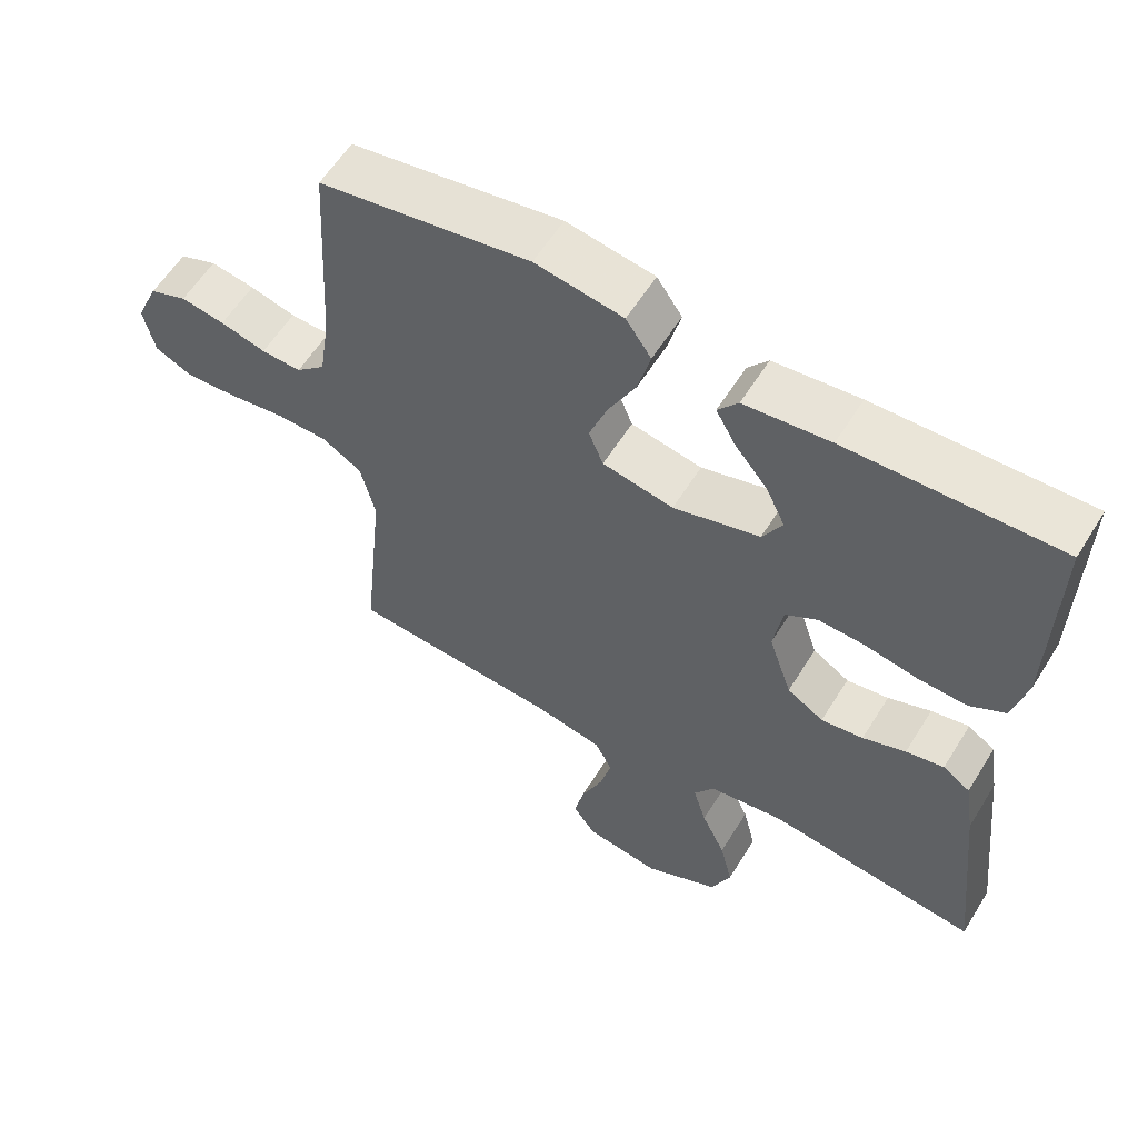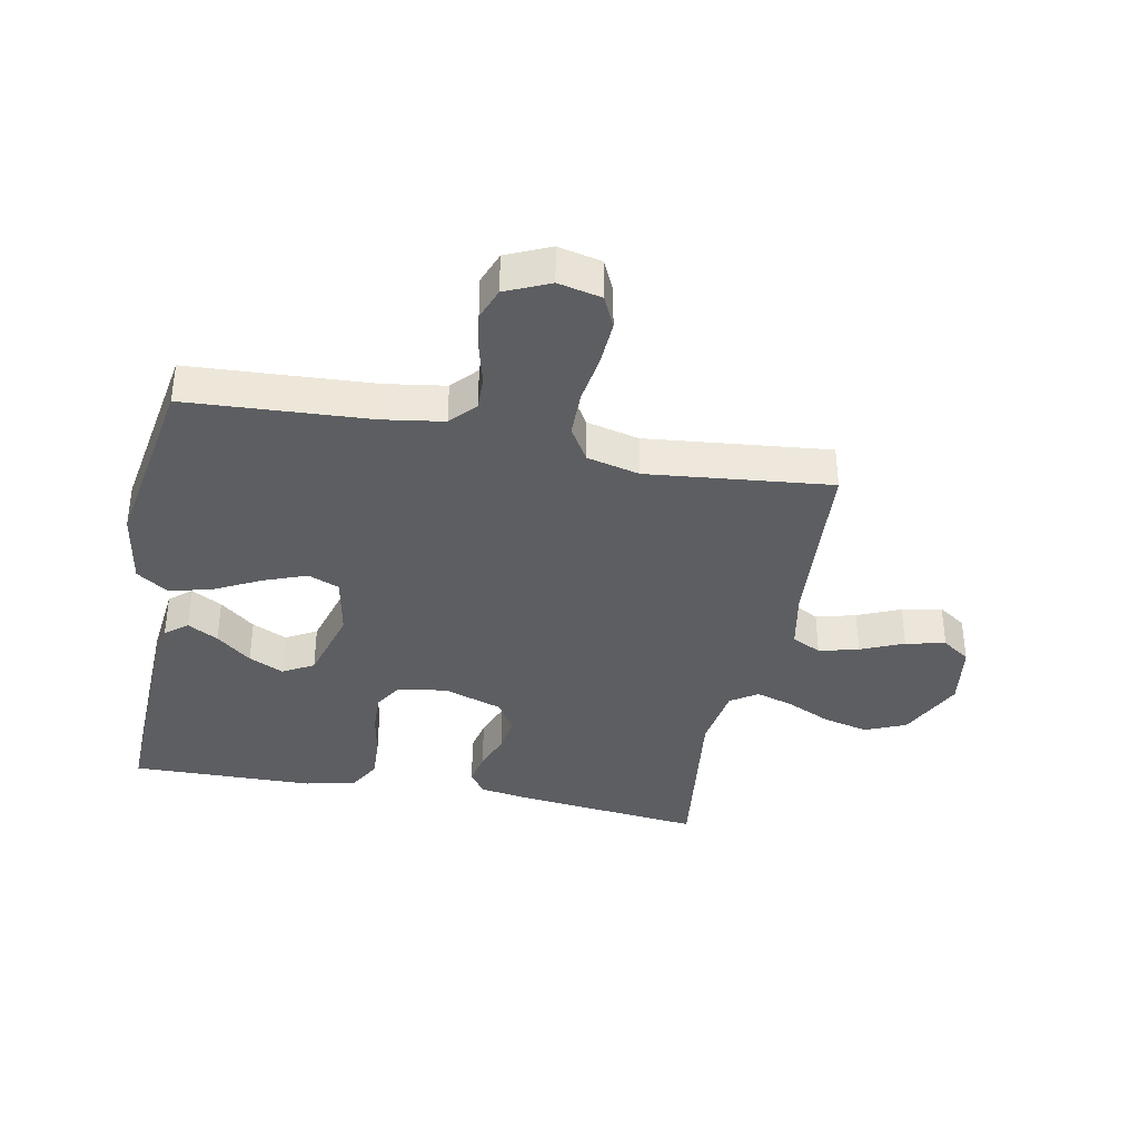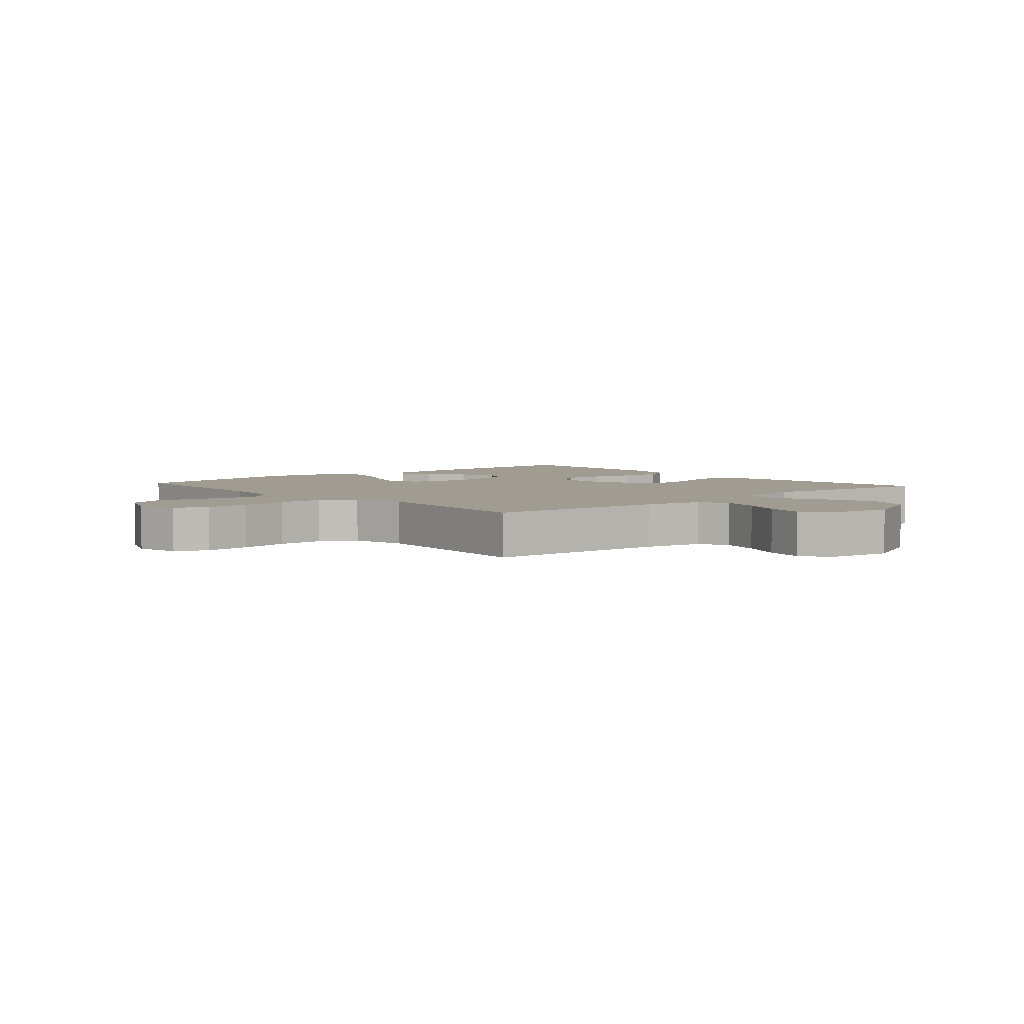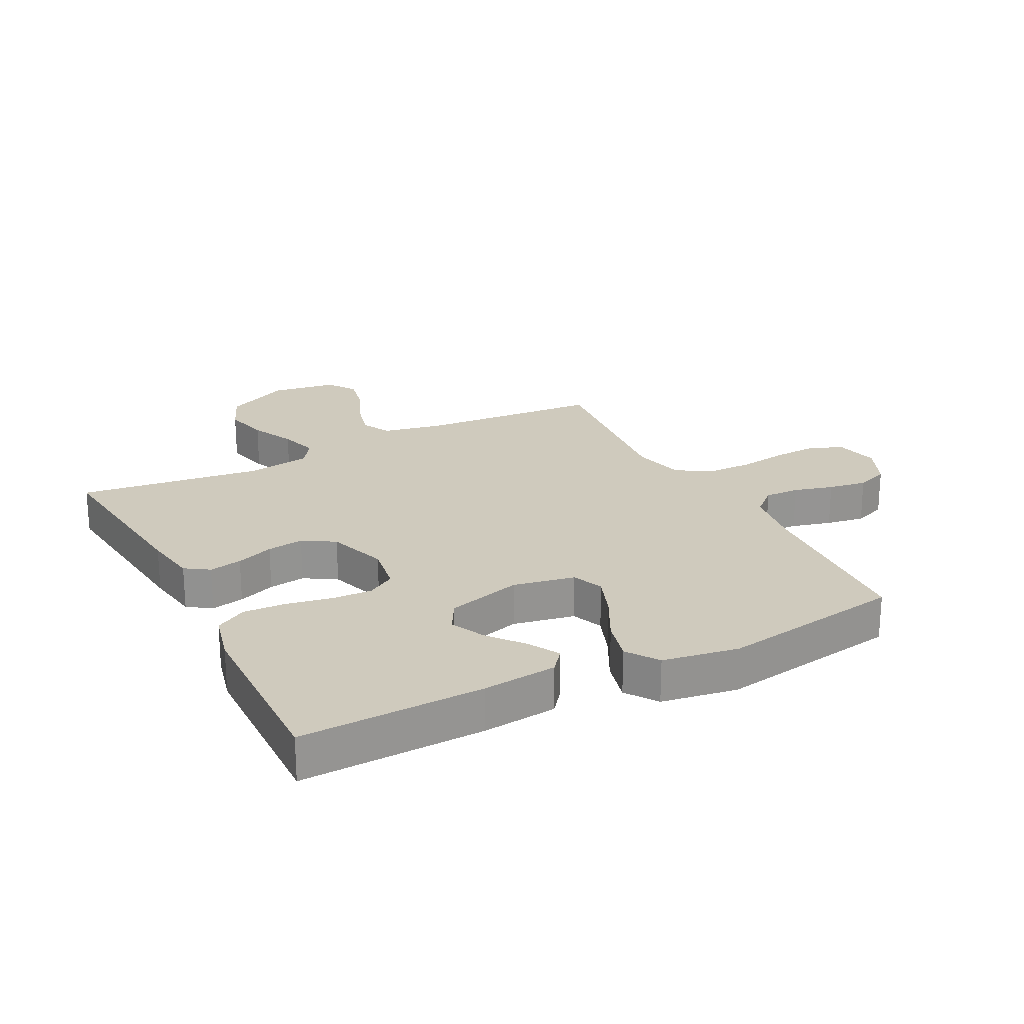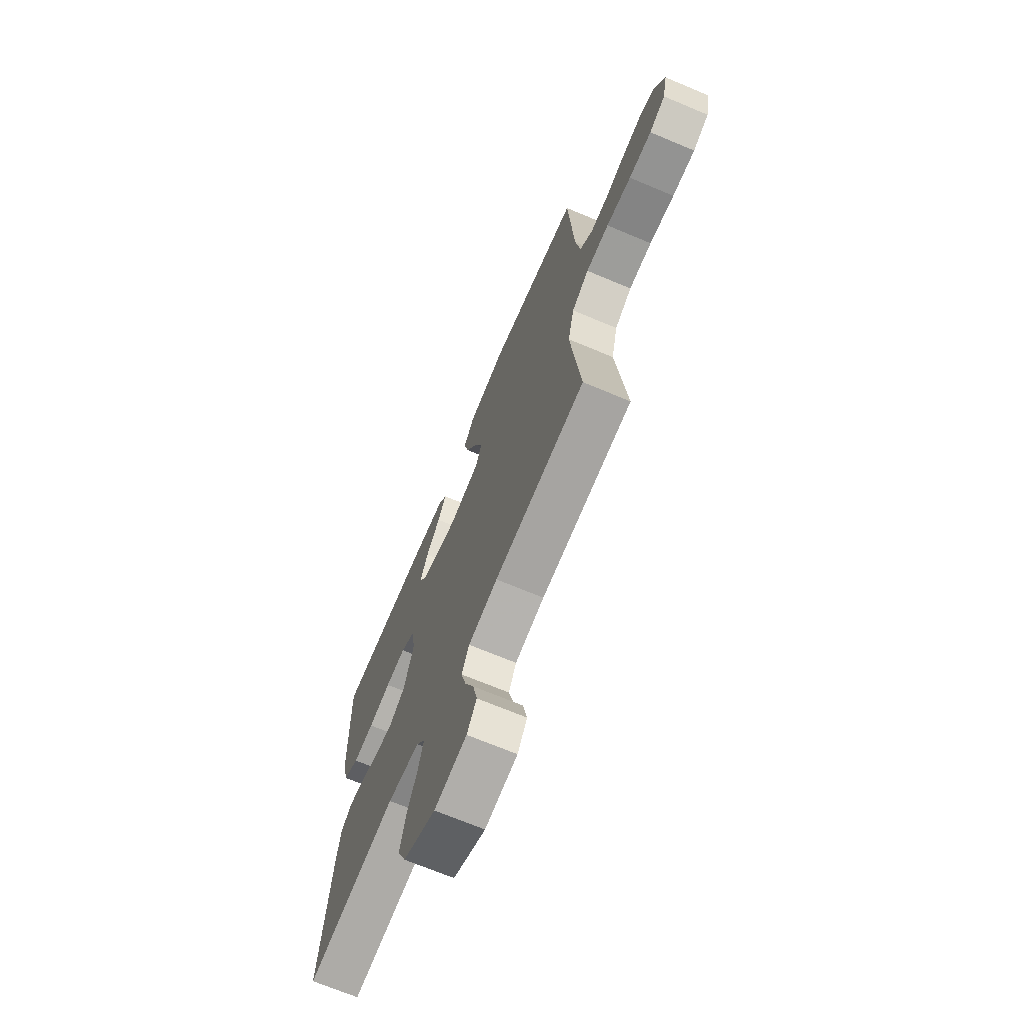
<metadata>
{"format":"obj","ext":"obj","renderer":"f3d","projection":"perspective","resolution":1024,"background":"white","views":[{"elev":58.6,"azim":-148.4,"up":"+Z"},{"elev":-37.4,"azim":79.0,"up":"+Y"},{"elev":4.3,"azim":138.6,"up":"+Y"},{"elev":23.0,"azim":-27.1,"up":"+Y"},{"elev":-69.6,"azim":67.2,"up":"+Z"}]}
</metadata>
<code>
v 0.5 0.07 0.5
v 0.517 0.07 0.2
v 0.532 0.07 0.101
v 0.574 0.07 0.063
v 0.631 0.07 0.065
v 0.696 0.07 0.082
v 0.759 0.07 0.092
v 0.812 0.07 0.072
v 0.844 0.07 0
v 0.828 0.07 -0.071
v 0.776 0.07 -0.095
v 0.702 0.07 -0.091
v 0.621 0.07 -0.079
v 0.546 0.07 -0.08
v 0.49 0.07 -0.114
v 0.469 0.07 -0.2
v 0.5 0.07 -0.5
v 0.2 0.07 -0.521
v 0.103 0.07 -0.54
v 0.078 0.07 -0.588
v 0.095 0.07 -0.653
v 0.125 0.07 -0.723
v 0.139 0.07 -0.788
v 0.107 0.07 -0.834
v 0 0.07 -0.85
v -0.107 0.07 -0.798
v -0.135 0.07 -0.731
v -0.117 0.07 -0.657
v -0.083 0.07 -0.585
v -0.064 0.07 -0.523
v -0.093 0.07 -0.479
v -0.2 0.07 -0.463
v -0.5 0.07 -0.5
v -0.467 0.07 -0.2
v -0.453 0.07 -0.112
v -0.414 0.07 -0.086
v -0.36 0.07 -0.097
v -0.299 0.07 -0.12
v -0.239 0.07 -0.129
v -0.187 0.07 -0.097
v -0.154 0.07 0
v -0.167 0.07 0.08
v -0.213 0.07 0.108
v -0.28 0.07 0.105
v -0.354 0.07 0.091
v -0.423 0.07 0.088
v -0.474 0.07 0.117
v -0.494 0.07 0.2
v -0.5 0.07 0.5
v -0.2 0.07 0.49
v -0.078 0.07 0.477
v -0.049 0.07 0.441
v -0.077 0.07 0.391
v -0.124 0.07 0.334
v -0.151 0.07 0.277
v -0.123 0.07 0.227
v 0 0.07 0.192
v 0.101 0.07 0.211
v 0.122 0.07 0.262
v 0.096 0.07 0.332
v 0.057 0.07 0.408
v 0.039 0.07 0.478
v 0.075 0.07 0.53
v 0.2 0.07 0.55
v 0.5 0 0.5
v 0.517 0 0.2
v 0.532 0 0.101
v 0.574 0 0.063
v 0.631 0 0.065
v 0.696 0 0.082
v 0.759 0 0.092
v 0.812 0 0.072
v 0.844 0 0
v 0.828 0 -0.071
v 0.776 0 -0.095
v 0.702 0 -0.091
v 0.621 0 -0.079
v 0.546 0 -0.08
v 0.49 0 -0.114
v 0.469 0 -0.2
v 0.5 0 -0.5
v 0.2 0 -0.521
v 0.103 0 -0.54
v 0.078 0 -0.588
v 0.095 0 -0.653
v 0.125 0 -0.723
v 0.139 0 -0.788
v 0.107 0 -0.834
v 0 0 -0.85
v -0.107 0 -0.798
v -0.135 0 -0.731
v -0.117 0 -0.657
v -0.083 0 -0.585
v -0.064 0 -0.523
v -0.093 0 -0.479
v -0.2 0 -0.463
v -0.5 0 -0.5
v -0.467 0 -0.2
v -0.453 0 -0.112
v -0.414 0 -0.086
v -0.36 0 -0.097
v -0.299 0 -0.12
v -0.239 0 -0.129
v -0.187 0 -0.097
v -0.154 0 0
v -0.167 0 0.08
v -0.213 0 0.108
v -0.28 0 0.105
v -0.354 0 0.091
v -0.423 0 0.088
v -0.474 0 0.117
v -0.494 0 0.2
v -0.5 0 0.5
v -0.2 0 0.49
v -0.078 0 0.477
v -0.049 0 0.441
v -0.077 0 0.391
v -0.124 0 0.334
v -0.151 0 0.277
v -0.123 0 0.227
v 0 0 0.192
v 0.101 0 0.211
v 0.122 0 0.262
v 0.096 0 0.332
v 0.057 0 0.408
v 0.039 0 0.478
v 0.075 0 0.53
v 0.2 0 0.55
f 63 64 1 2
f 60 61 62 63
f 59 60 63 2
f 58 59 2 3
f 57 58 3 4
f 51 52 53 54
f 51 54 55
f 50 51 55
f 49 50 55
f 48 49 55 56
f 44 45 46 47
f 43 44 47 48
f 35 36 37 38
f 35 38 39
f 32 33 34 35
f 31 32 35 39
f 30 31 39 40
f 26 27 28 29
f 26 29 30
f 25 26 30
f 24 25 30
f 21 22 23 24
f 20 21 24 30
f 19 20 30 40
f 16 17 18
f 15 16 18 19
f 10 11 12 13
f 10 13 14
f 9 10 14
f 8 9 14
f 5 6 7 8
f 5 8 14
f 4 5 14 15
f 43 48 56 57
f 42 43 57 4
f 41 42 4 15
f 15 19 40 41
f 66 65 128 127
f 127 126 125 124
f 66 127 124 123
f 67 66 123 122
f 68 67 122 121
f 118 117 116 115
f 119 118 115
f 119 115 114
f 119 114 113
f 120 119 113 112
f 111 110 109 108
f 112 111 108 107
f 102 101 100 99
f 103 102 99
f 99 98 97 96
f 103 99 96 95
f 104 103 95 94
f 93 92 91 90
f 94 93 90
f 94 90 89
f 94 89 88
f 88 87 86 85
f 94 88 85 84
f 104 94 84 83
f 82 81 80
f 83 82 80 79
f 77 76 75 74
f 78 77 74
f 78 74 73
f 78 73 72
f 72 71 70 69
f 78 72 69
f 79 78 69 68
f 121 120 112 107
f 68 121 107 106
f 79 68 106 105
f 105 104 83 79
f 1 65 66 2
f 2 66 67 3
f 3 67 68 4
f 4 68 69 5
f 5 69 70 6
f 6 70 71 7
f 7 71 72 8
f 8 72 73 9
f 9 73 74 10
f 10 74 75 11
f 11 75 76 12
f 12 76 77 13
f 13 77 78 14
f 14 78 79 15
f 15 79 80 16
f 16 80 81 17
f 17 81 82 18
f 18 82 83 19
f 19 83 84 20
f 20 84 85 21
f 21 85 86 22
f 22 86 87 23
f 23 87 88 24
f 24 88 89 25
f 25 89 90 26
f 26 90 91 27
f 27 91 92 28
f 28 92 93 29
f 29 93 94 30
f 30 94 95 31
f 31 95 96 32
f 32 96 97 33
f 33 97 98 34
f 34 98 99 35
f 35 99 100 36
f 36 100 101 37
f 37 101 102 38
f 38 102 103 39
f 39 103 104 40
f 40 104 105 41
f 41 105 106 42
f 42 106 107 43
f 43 107 108 44
f 44 108 109 45
f 45 109 110 46
f 46 110 111 47
f 47 111 112 48
f 48 112 113 49
f 49 113 114 50
f 50 114 115 51
f 51 115 116 52
f 52 116 117 53
f 53 117 118 54
f 54 118 119 55
f 55 119 120 56
f 56 120 121 57
f 57 121 122 58
f 58 122 123 59
f 59 123 124 60
f 60 124 125 61
f 61 125 126 62
f 62 126 127 63
f 63 127 128 64
f 64 128 65 1

</code>
